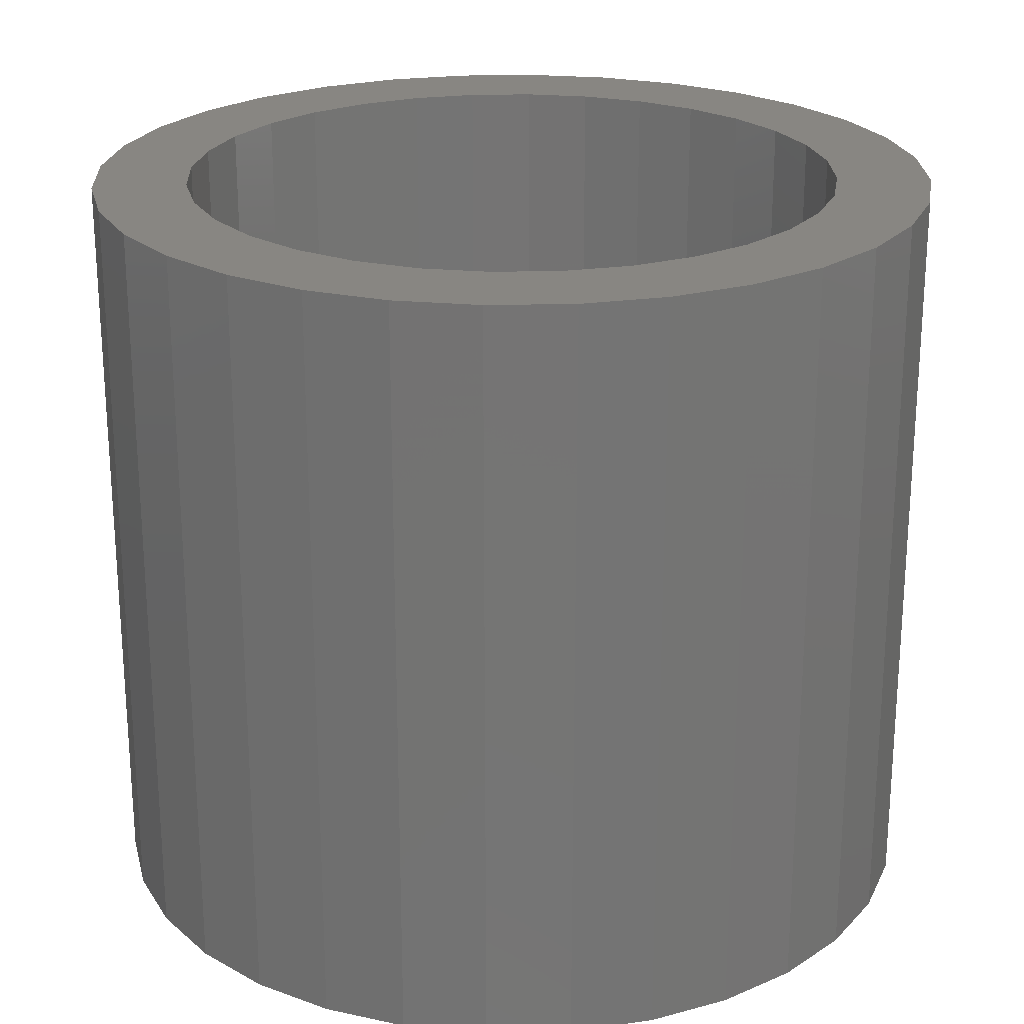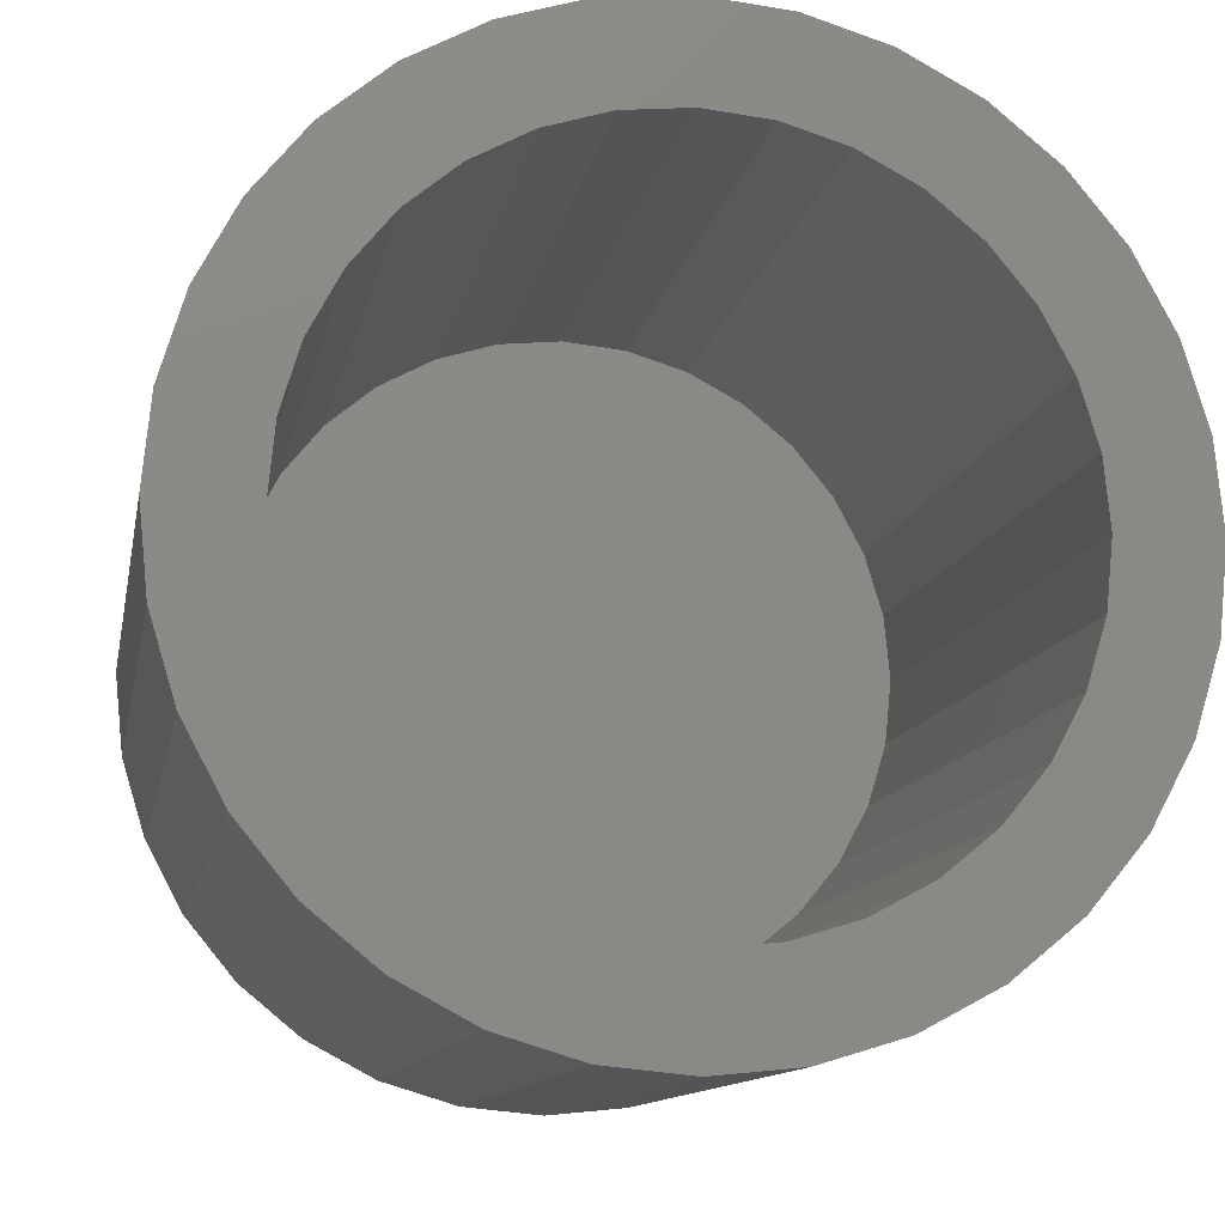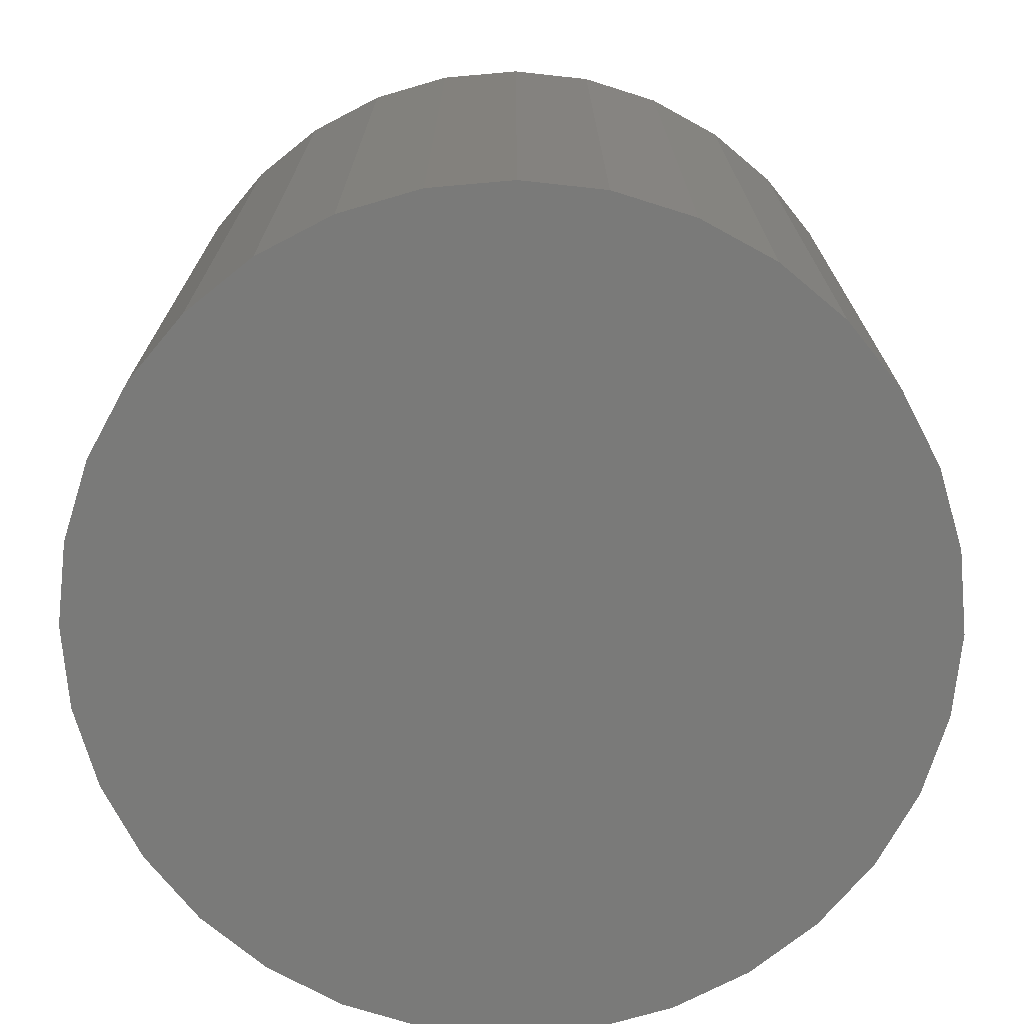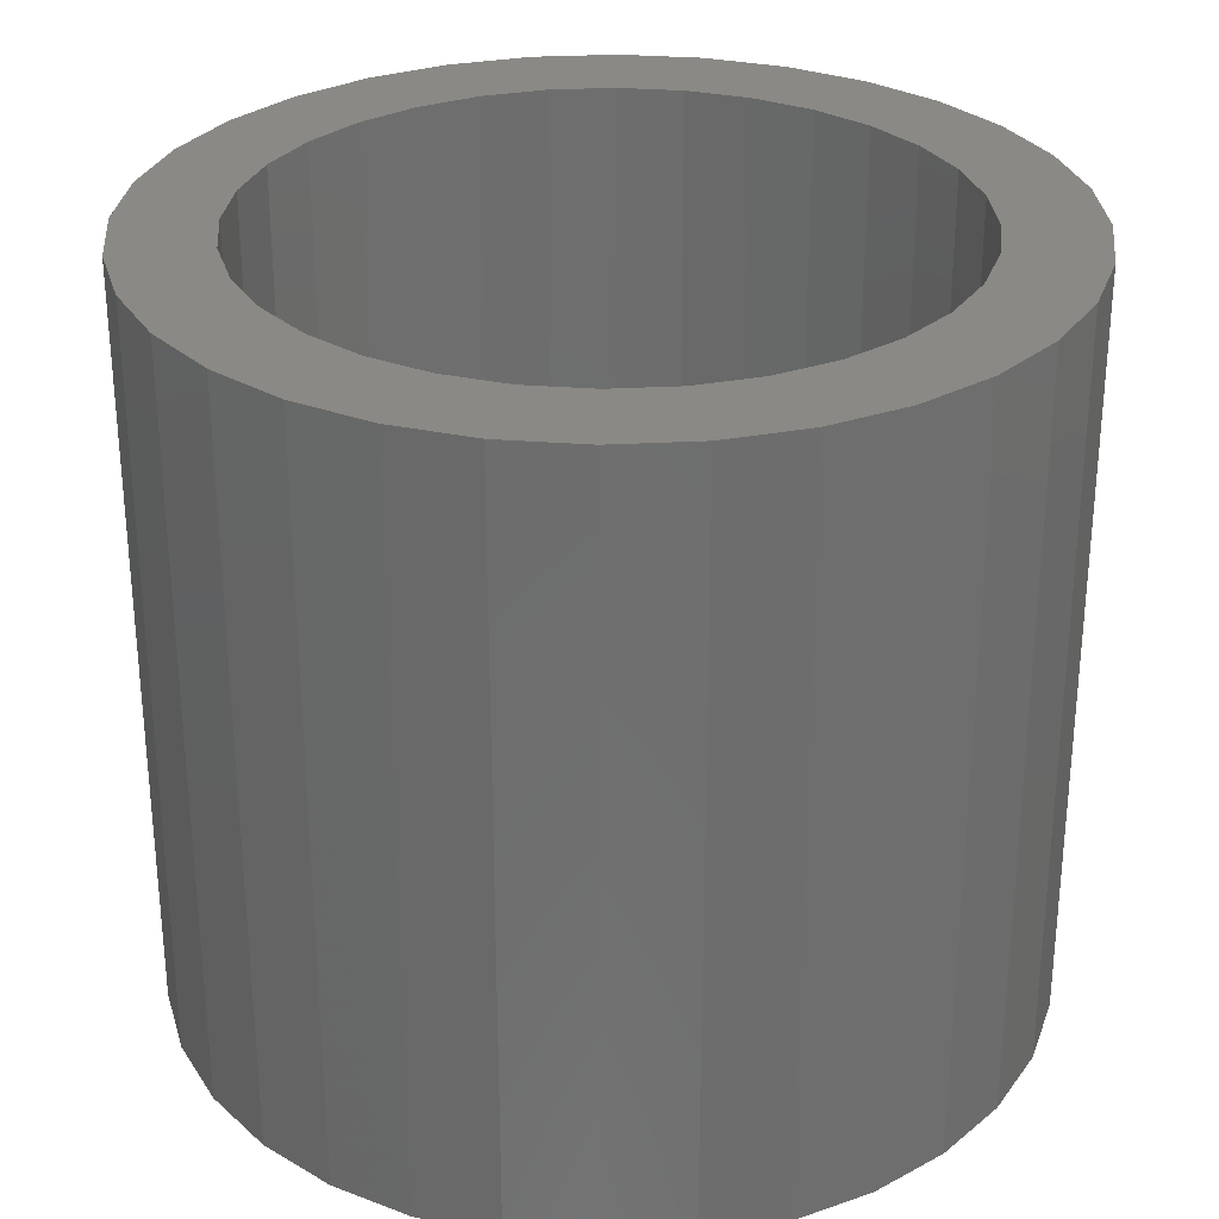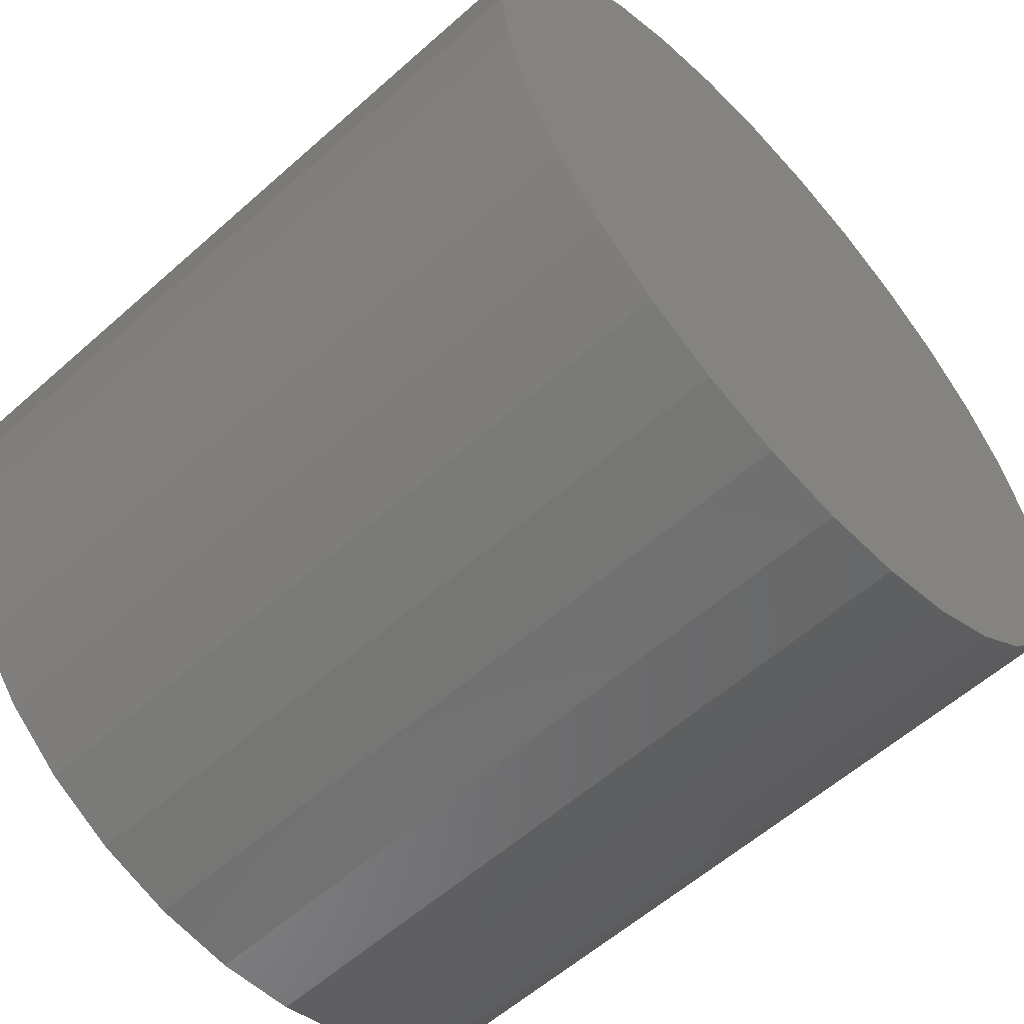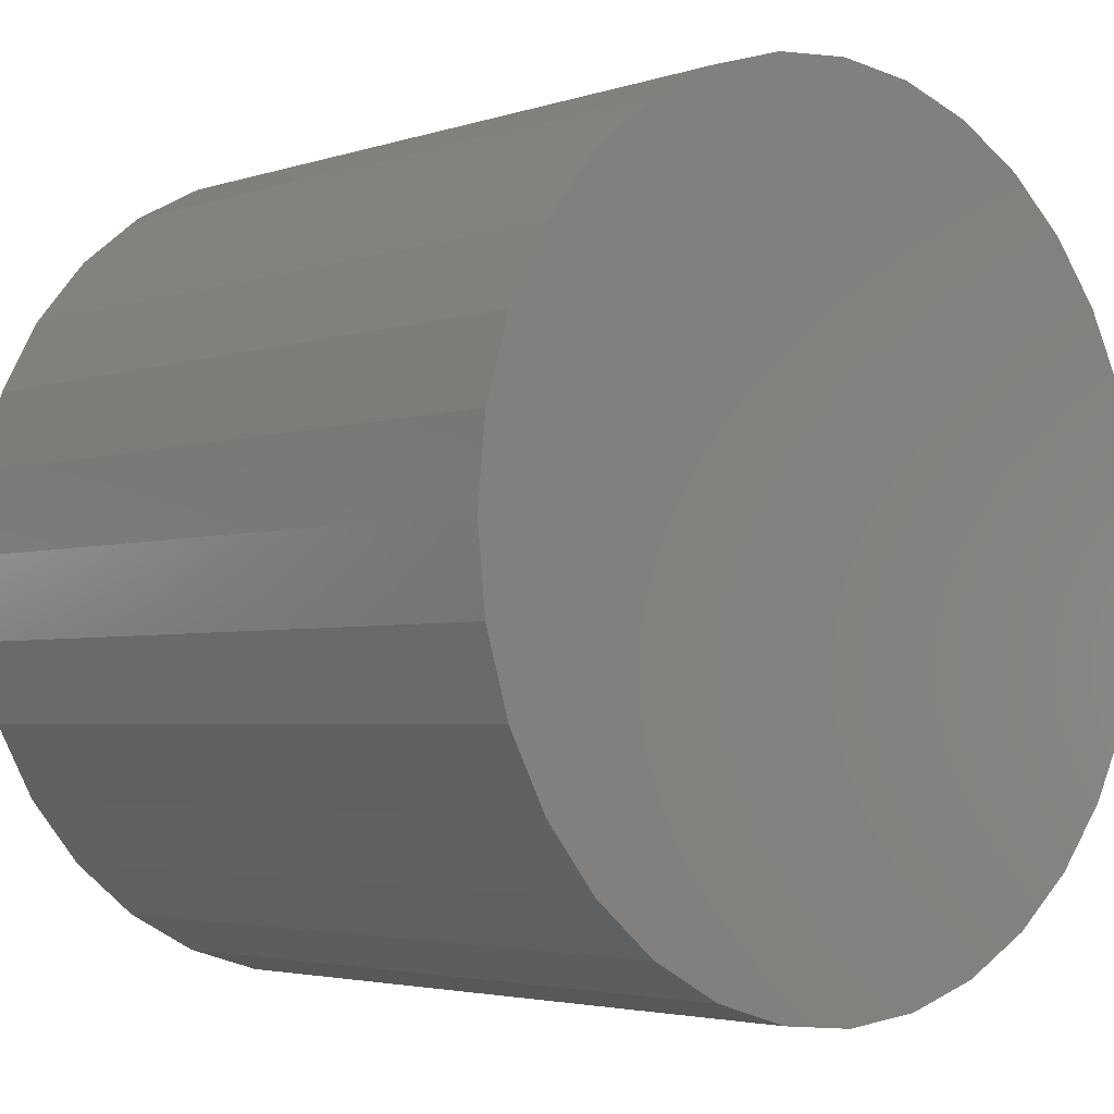
<metadata>
{"format":"stl","ext":"stl","renderer":"f3d","projection":"perspective","resolution":1024,"background":"white","views":[{"elev":23.2,"azim":48.4,"up":"+Z"},{"elev":-11.4,"azim":-10.2,"up":"+Y"},{"elev":-72.9,"azim":-0.6,"up":"+Z"},{"elev":29.5,"azim":-43.9,"up":"+Z"},{"elev":-58.6,"azim":132.5,"up":"+Y"},{"elev":-3.4,"azim":137.8,"up":"+Y"}]}
</metadata>
<code>
# stl→obj: 128 verts, 252 faces
v 0.002056 0.706 0.03125
v -0.004811 0.7053 0.03125
v -0.01141 0.7033 0.03125
v -0.0175 0.7001 0.03125
v -0.02283 0.6957 0.03125
v -0.003287 0.6977 0.03125
v -0.008424 0.6961 0.03125
v -0.01316 0.6936 0.03125
v -0.02721 0.6904 0.03125
v -0.01731 0.6902 0.03125
v -0.02071 0.686 0.03125
v -0.03046 0.6843 0.03125
v -0.02324 0.6813 0.03125
v -0.03247 0.6777 0.03125
v -0.0248 0.6761 0.03125
v -0.02324 0.6603 0.03125
v -0.0248 0.6655 0.03125
v -0.03247 0.6639 0.03125
v -0.03046 0.6573 0.03125
v -0.02071 0.6556 0.03125
v -0.02721 0.6513 0.03125
v -0.01731 0.6514 0.03125
v -0.01316 0.648 0.03125
v -0.02283 0.6459 0.03125
v -0.008424 0.6455 0.03125
v 0.002056 0.6434 0.03125
v -0.01141 0.6383 0.03125
v -0.004811 0.6363 0.03125
v 0.002056 0.6356 0.03125
v 0.02161 0.7001 0.03125
v 0.007398 0.6977 0.03125
v 0.01254 0.6961 0.03125
v 0.02694 0.6957 0.03125
v 0.01727 0.6936 0.03125
v 0.02142 0.6902 0.03125
v 0.03132 0.6904 0.03125
v 0.02483 0.686 0.03125
v 0.03457 0.6843 0.03125
v 0.02736 0.6813 0.03125
v 0.03658 0.6777 0.03125
v 0.02891 0.6761 0.03125
v 0.02944 0.6708 0.03125
v 0.03658 0.6639 0.03125
v 0.02891 0.6655 0.03125
v 0.02736 0.6603 0.03125
v 0.03457 0.6573 0.03125
v 0.02483 0.6556 0.03125
v 0.03132 0.6513 0.03125
v 0.02142 0.6514 0.03125
v 0.01727 0.648 0.03125
v 0.02694 0.6459 0.03125
v 0.01254 0.6455 0.03125
v 0.007398 0.6439 0.03125
v 0.02161 0.6415 0.03125
v 0.01553 0.6383 0.03125
v 0.008923 0.6363 0.03125
v 0.03725 0.6708 0.03125
v -0.03314 0.6708 0.03125
v -0.02533 0.6708 0.03125
v -0.0175 0.6415 0.03125
v -0.003287 0.6439 0.03125
v 0.002056 0.6982 0.03125
v 0.01553 0.7033 0.03125
v 0.008923 0.7053 0.03125
v 0.002056 0.6434 -0.02344
v 0.007398 0.6439 -0.02344
v 0.01254 0.6455 -0.02344
v 0.01727 0.648 -0.02344
v 0.02142 0.6514 -0.02344
v 0.02483 0.6556 -0.02344
v 0.02736 0.6603 -0.02344
v 0.02891 0.6655 -0.02344
v 0.02944 0.6708 -0.02344
v -0.003287 0.6439 -0.02344
v -0.008424 0.6455 -0.02344
v -0.01316 0.648 -0.02344
v -0.01731 0.6514 -0.02344
v -0.02071 0.6556 -0.02344
v -0.02324 0.6603 -0.02344
v -0.0248 0.6655 -0.02344
v -0.02533 0.6708 -0.02344
v 0.002056 0.6982 -0.02344
v -0.003287 0.6977 -0.02344
v -0.008424 0.6961 -0.02344
v -0.01316 0.6936 -0.02344
v -0.01731 0.6902 -0.02344
v -0.02071 0.686 -0.02344
v -0.02324 0.6813 -0.02344
v -0.0248 0.6761 -0.02344
v 0.007398 0.6977 -0.02344
v 0.01254 0.6961 -0.02344
v 0.01727 0.6936 -0.02344
v 0.02142 0.6902 -0.02344
v 0.02483 0.686 -0.02344
v 0.02736 0.6813 -0.02344
v 0.02891 0.6761 -0.02344
v -0.01141 0.7033 -0.03125
v -0.004811 0.7053 -0.03125
v 0.002056 0.706 -0.03125
v 0.008923 0.7053 -0.03125
v 0.01553 0.7033 -0.03125
v -0.0175 0.7001 -0.03125
v 0.02161 0.7001 -0.03125
v -0.02283 0.6957 -0.03125
v 0.02694 0.6957 -0.03125
v -0.02721 0.6904 -0.03125
v 0.03132 0.6904 -0.03125
v -0.03046 0.6843 -0.03125
v 0.03457 0.6843 -0.03125
v -0.03247 0.6777 -0.03125
v 0.03658 0.6777 -0.03125
v 0.03457 0.6573 -0.03125
v -0.03046 0.6573 -0.03125
v 0.03658 0.6639 -0.03125
v -0.02721 0.6513 -0.03125
v 0.03132 0.6513 -0.03125
v -0.02283 0.6459 -0.03125
v 0.02694 0.6459 -0.03125
v -0.0175 0.6415 -0.03125
v 0.02161 0.6415 -0.03125
v -0.01141 0.6383 -0.03125
v 0.01553 0.6383 -0.03125
v -0.004811 0.6363 -0.03125
v 0.002056 0.6356 -0.03125
v 0.008923 0.6363 -0.03125
v -0.03247 0.6639 -0.03125
v -0.03314 0.6708 -0.03125
v 0.03725 0.6708 -0.03125
f 1 2 3
f 4 5 6
f 6 5 7
f 8 7 5
f 5 9 8
f 8 9 10
f 11 10 9
f 9 12 11
f 13 11 12
f 12 14 13
f 13 14 15
f 16 17 18
f 18 19 16
f 16 19 20
f 20 19 21
f 20 21 22
f 23 22 21
f 21 24 23
f 23 24 25
f 26 27 28
f 26 28 29
f 30 31 32
f 30 32 33
f 33 32 34
f 33 34 35
f 33 35 36
f 36 35 37
f 36 37 38
f 38 37 39
f 38 39 40
f 39 41 40
f 42 40 41
f 43 44 45
f 43 45 46
f 45 47 46
f 48 46 47
f 48 47 49
f 48 49 50
f 48 50 51
f 51 50 52
f 51 52 53
f 51 53 54
f 54 53 26
f 55 54 26
f 26 29 55
f 55 29 56
f 57 40 42
f 57 42 44
f 57 44 43
f 58 18 17
f 58 17 59
f 58 59 15
f 58 15 14
f 60 27 26
f 60 26 61
f 60 61 25
f 60 25 24
f 62 31 30
f 62 30 63
f 62 63 64
f 62 64 1
f 62 1 3
f 62 3 4
f 62 4 6
f 65 53 66
f 66 53 52
f 66 52 67
f 67 52 50
f 67 50 68
f 68 50 49
f 68 49 69
f 69 49 47
f 69 47 70
f 70 47 45
f 70 45 71
f 71 45 44
f 71 44 72
f 72 44 42
f 72 42 73
f 53 65 26
f 26 65 74
f 26 74 61
f 61 74 75
f 61 75 25
f 25 75 76
f 25 76 23
f 23 76 77
f 23 77 22
f 22 77 78
f 22 78 20
f 20 78 79
f 20 79 16
f 16 79 80
f 16 80 17
f 17 80 81
f 17 81 59
f 82 6 83
f 83 6 7
f 83 7 84
f 84 7 8
f 84 8 85
f 85 8 10
f 85 10 86
f 86 10 11
f 86 11 87
f 87 11 13
f 87 13 88
f 88 13 15
f 88 15 89
f 89 15 59
f 89 59 81
f 6 82 62
f 62 82 90
f 62 90 31
f 31 90 91
f 31 91 32
f 32 91 92
f 32 92 34
f 34 92 93
f 34 93 35
f 35 93 94
f 35 94 37
f 37 94 95
f 37 95 39
f 39 95 96
f 39 96 41
f 41 96 73
f 41 73 42
f 82 83 84
f 90 82 84
f 90 84 91
f 91 84 85
f 91 85 92
f 92 85 86
f 92 86 93
f 93 86 87
f 93 87 94
f 94 87 88
f 94 88 95
f 95 88 89
f 95 89 96
f 72 79 71
f 71 79 78
f 71 78 70
f 70 78 77
f 70 77 69
f 69 77 76
f 69 76 68
f 68 76 75
f 68 75 67
f 67 75 74
f 67 74 65
f 67 65 66
f 96 89 73
f 73 89 81
f 73 81 72
f 72 81 80
f 72 80 79
f 97 98 99
f 97 99 100
f 101 97 100
f 102 97 101
f 103 102 101
f 104 102 103
f 105 104 103
f 106 104 105
f 107 106 105
f 108 106 107
f 109 108 107
f 110 108 109
f 111 110 109
f 112 113 114
f 115 113 112
f 116 115 112
f 117 115 116
f 118 117 116
f 119 117 118
f 120 119 118
f 121 119 120
f 122 121 120
f 123 121 122
f 124 123 122
f 125 124 122
f 113 126 114
f 114 126 127
f 114 127 128
f 128 127 110
f 128 110 111
f 128 57 114
f 114 57 43
f 114 43 112
f 112 43 46
f 112 46 116
f 116 46 48
f 116 48 118
f 118 48 51
f 118 51 120
f 120 51 54
f 120 54 122
f 122 54 55
f 122 55 125
f 125 55 56
f 125 56 124
f 124 56 29
f 124 29 123
f 123 29 28
f 123 28 121
f 121 28 27
f 121 27 119
f 119 27 60
f 119 60 117
f 117 60 24
f 117 24 115
f 115 24 21
f 115 21 113
f 113 21 19
f 113 19 126
f 126 19 18
f 126 18 127
f 127 18 58
f 127 58 110
f 110 58 14
f 110 14 108
f 108 14 12
f 108 12 106
f 106 12 9
f 106 9 104
f 104 9 5
f 104 5 102
f 102 5 4
f 102 4 97
f 97 4 3
f 97 3 98
f 98 3 2
f 98 2 99
f 99 2 1
f 99 1 100
f 100 1 64
f 100 64 101
f 101 64 63
f 101 63 103
f 103 63 30
f 103 30 105
f 105 30 33
f 105 33 107
f 107 33 36
f 107 36 109
f 109 36 38
f 109 38 111
f 111 38 40
f 111 40 128
f 128 40 57

</code>
